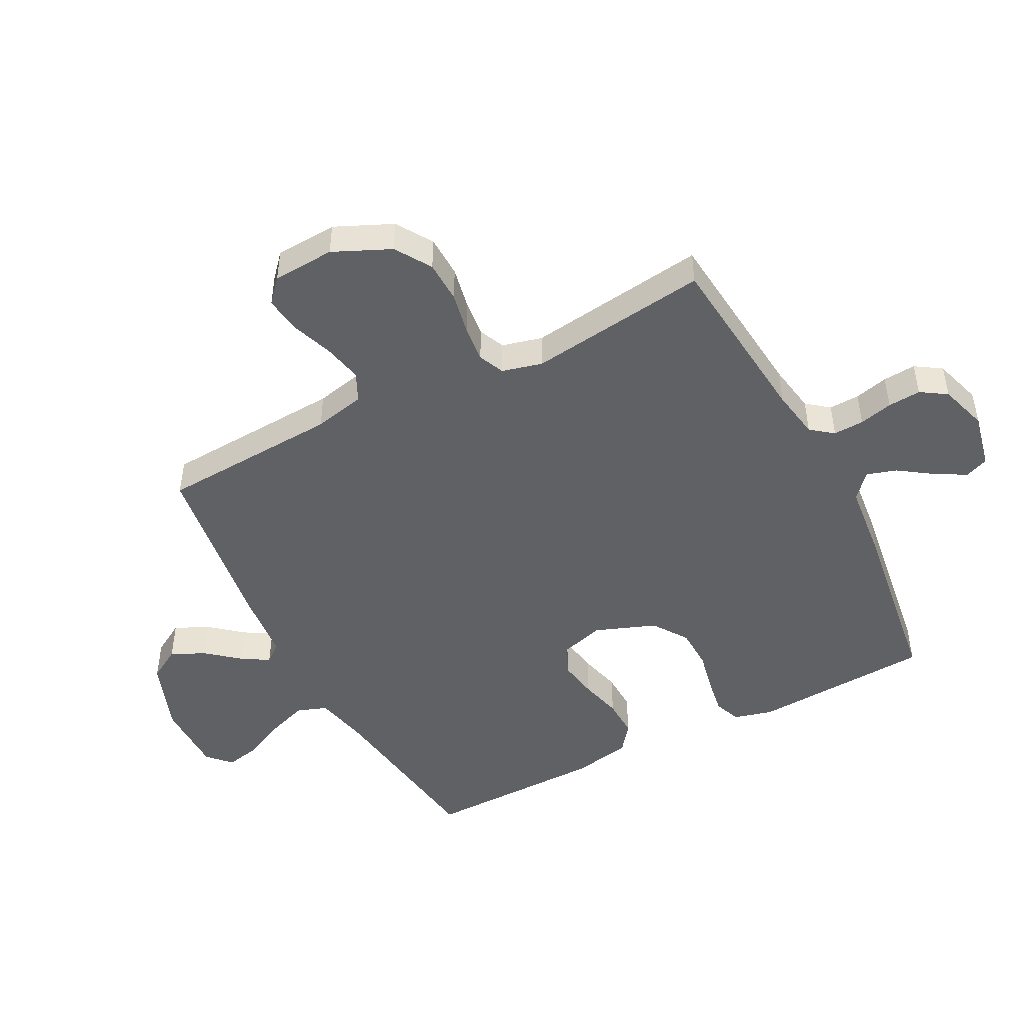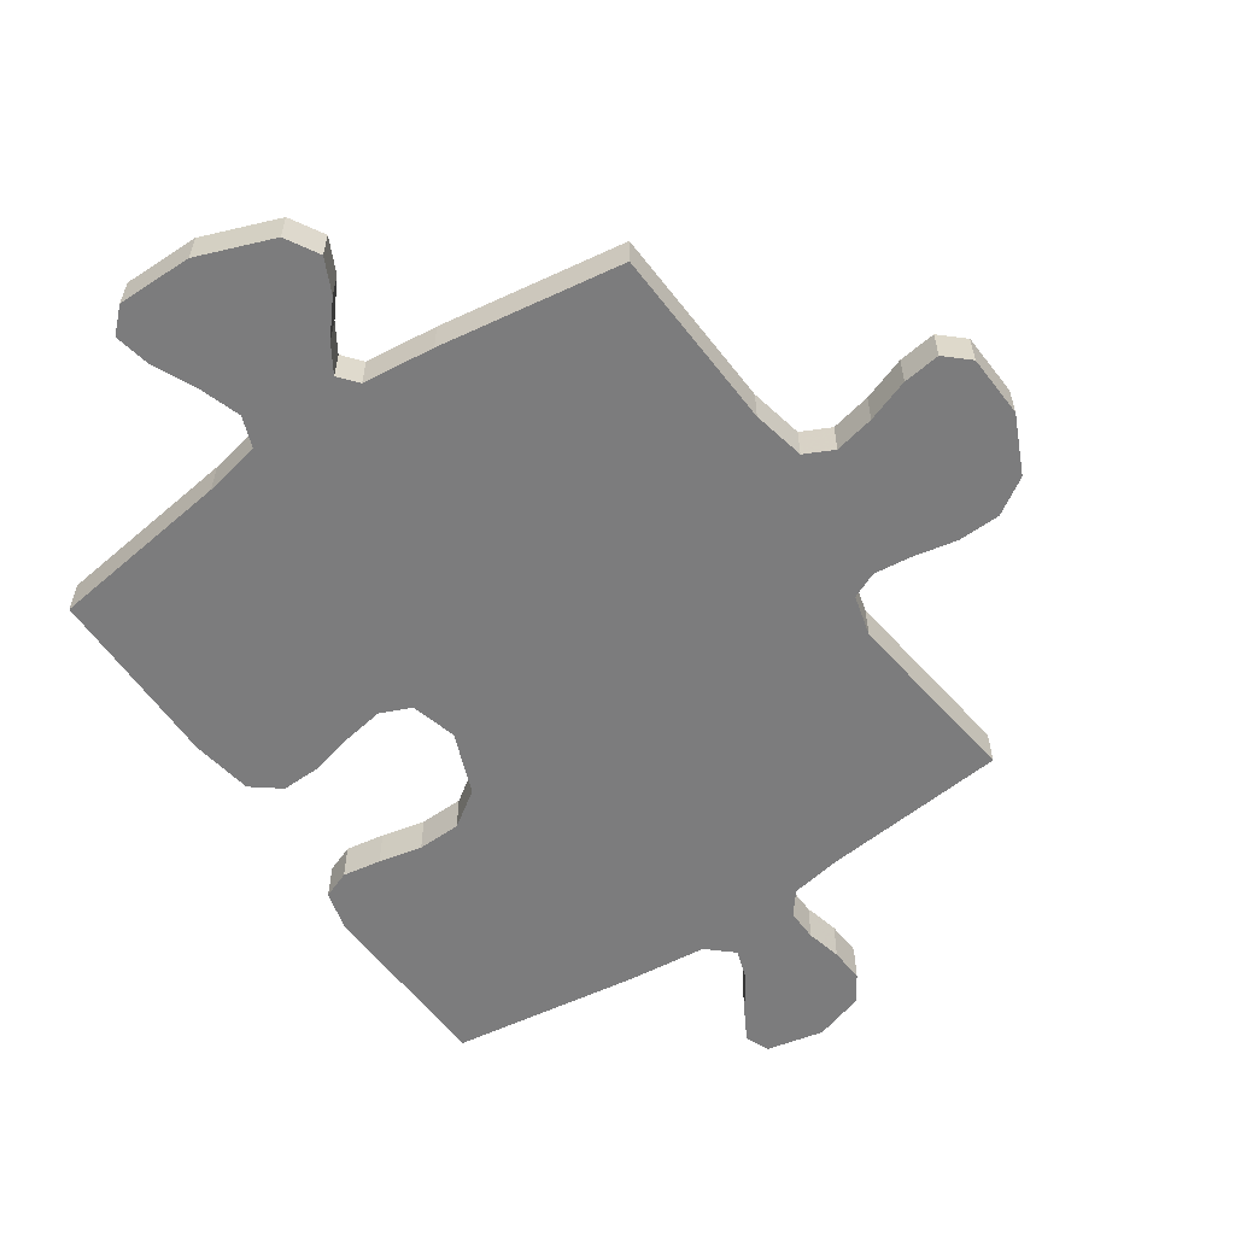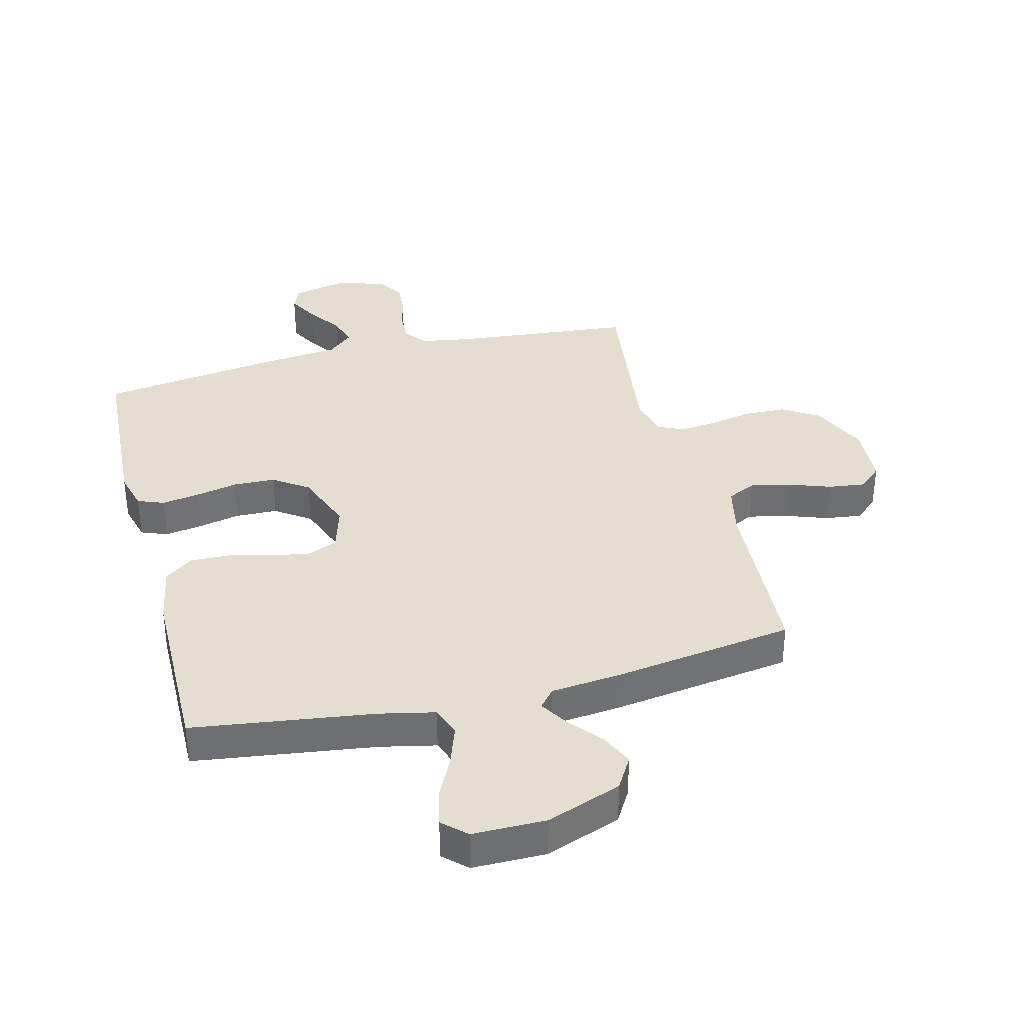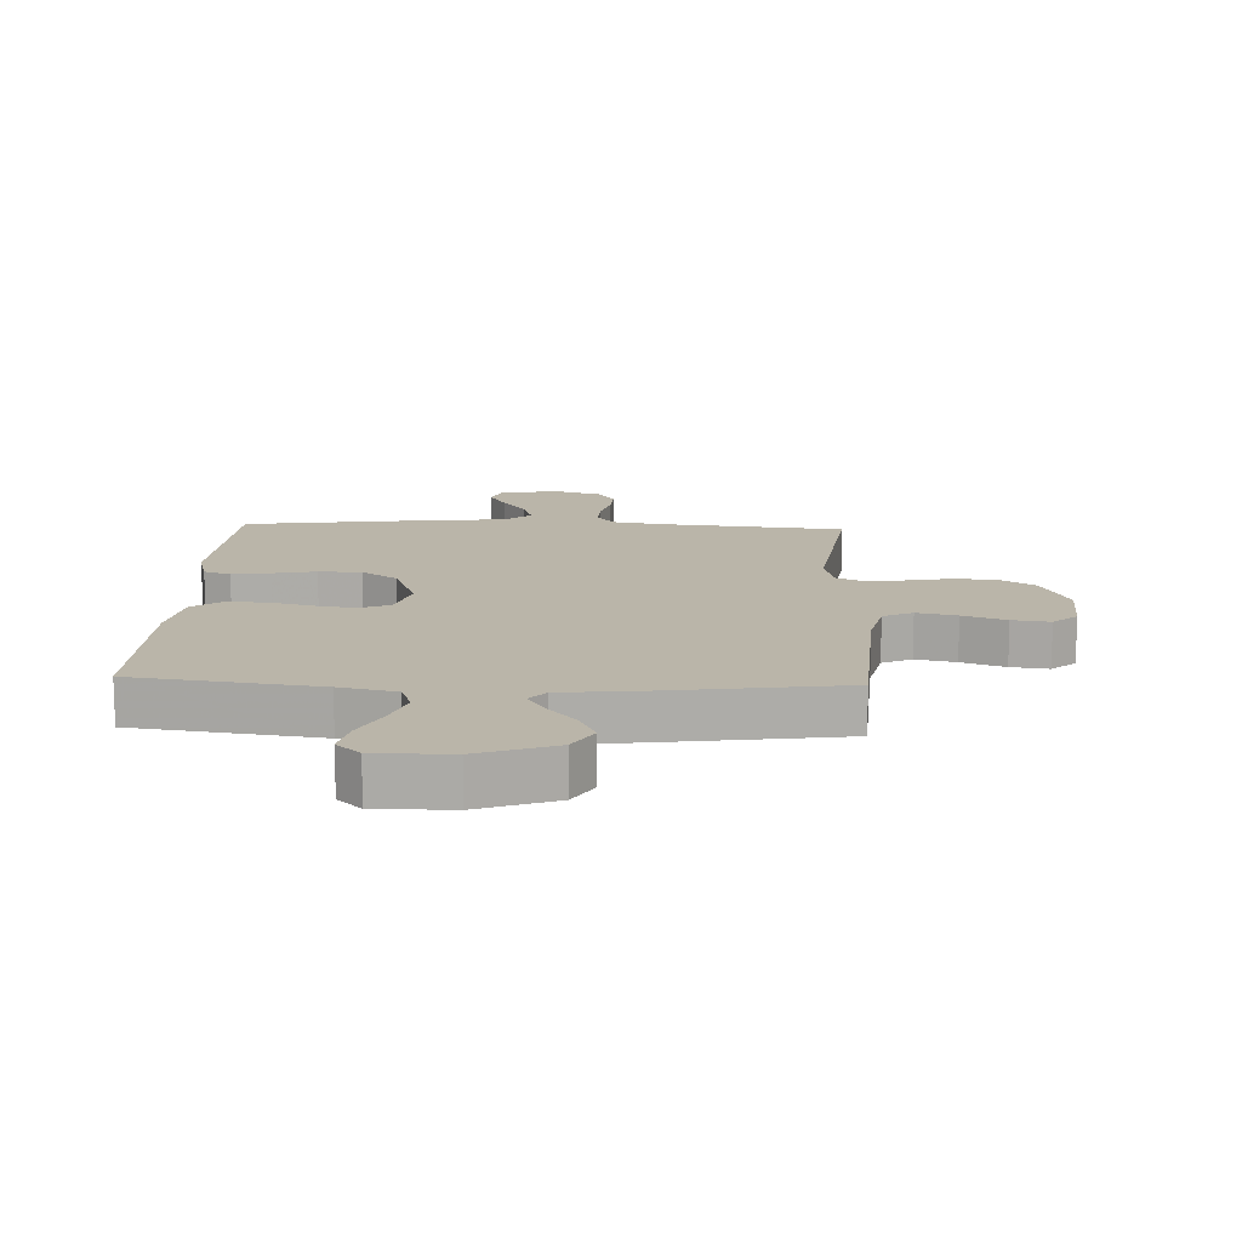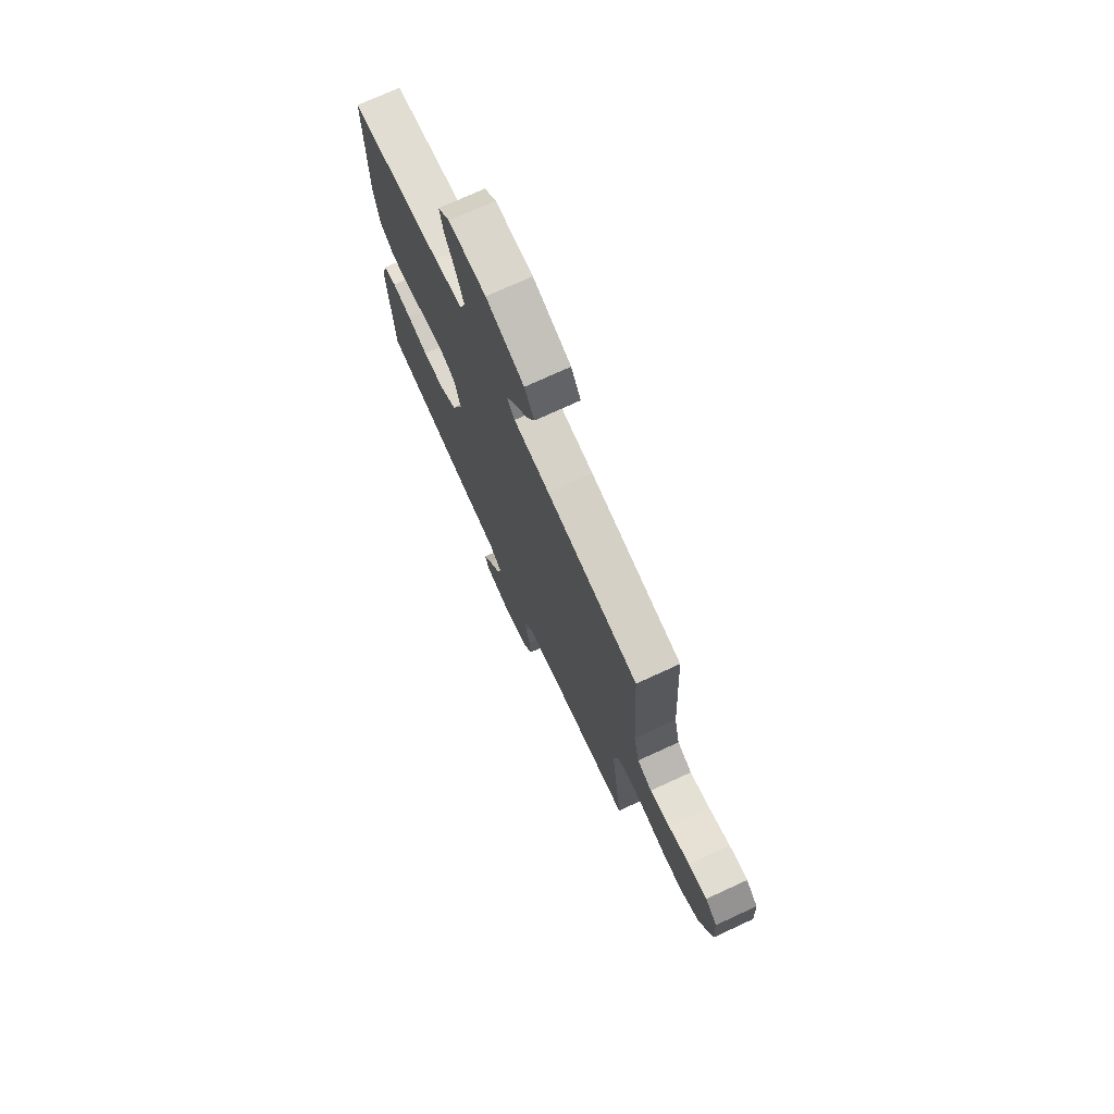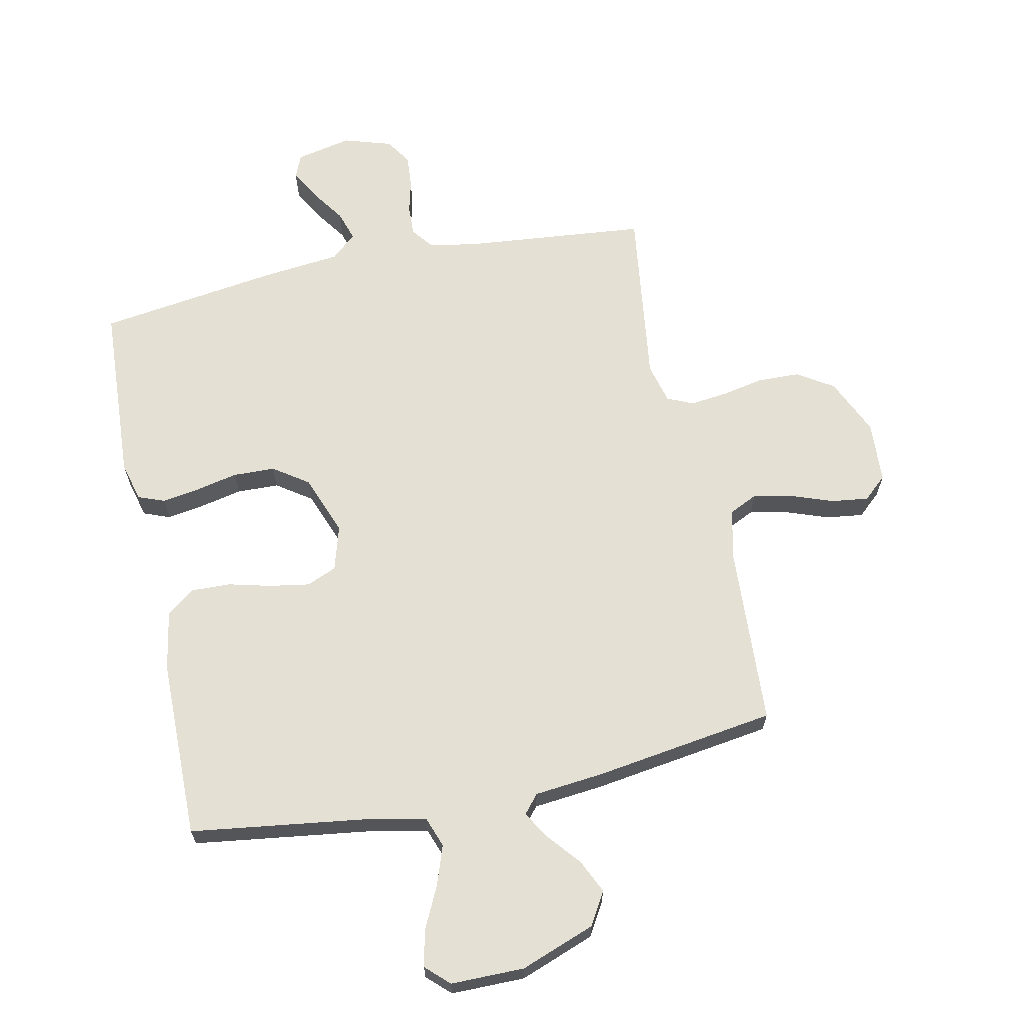
<metadata>
{"format":"obj","ext":"obj","renderer":"f3d","projection":"perspective","resolution":1024,"background":"white","views":[{"elev":-47.5,"azim":117.5,"up":"+Y"},{"elev":-58.8,"azim":34.0,"up":"+Y"},{"elev":35.8,"azim":-14.3,"up":"+Y"},{"elev":13.7,"azim":2.5,"up":"+Y"},{"elev":73.8,"azim":65.3,"up":"+Z"},{"elev":65.2,"azim":-11.9,"up":"+Y"}]}
</metadata>
<code>
v -0.5 0.07 -0.5
v -0.517 0.07 -0.2
v -0.5 0.07 -0.135
v -0.456 0.07 -0.118
v -0.394 0.07 -0.128
v -0.324 0.07 -0.143
v -0.254 0.07 -0.141
v -0.196 0.07 -0.101
v -0.158 0.07 0
v -0.18 0.07 0.075
v -0.23 0.07 0.096
v -0.296 0.07 0.085
v -0.367 0.07 0.067
v -0.432 0.07 0.065
v -0.479 0.07 0.101
v -0.497 0.07 0.2
v -0.5 0.07 0.5
v -0.2 0.07 0.541
v -0.108 0.07 0.561
v -0.09 0.07 0.611
v -0.113 0.07 0.677
v -0.147 0.07 0.747
v -0.16 0.07 0.807
v -0.122 0.07 0.843
v 0 0.07 0.843
v 0.124 0.07 0.797
v 0.156 0.07 0.743
v 0.13 0.07 0.687
v 0.085 0.07 0.633
v 0.057 0.07 0.587
v 0.083 0.07 0.556
v 0.2 0.07 0.544
v 0.5 0.07 0.5
v 0.517 0.07 0.2
v 0.536 0.07 0.114
v 0.584 0.07 0.091
v 0.649 0.07 0.105
v 0.719 0.07 0.13
v 0.78 0.07 0.138
v 0.819 0.07 0.103
v 0.825 0.07 0
v 0.782 0.07 -0.095
v 0.722 0.07 -0.133
v 0.652 0.07 -0.135
v 0.582 0.07 -0.121
v 0.52 0.07 -0.114
v 0.477 0.07 -0.133
v 0.46 0.07 -0.2
v 0.5 0.07 -0.5
v 0.2 0.07 -0.529
v 0.117 0.07 -0.543
v 0.088 0.07 -0.58
v 0.09 0.07 -0.631
v 0.104 0.07 -0.687
v 0.108 0.07 -0.742
v 0.08 0.07 -0.785
v 0 0.07 -0.81
v -0.093 0.07 -0.79
v -0.109 0.07 -0.751
v -0.08 0.07 -0.699
v -0.042 0.07 -0.644
v -0.026 0.07 -0.594
v -0.068 0.07 -0.557
v -0.2 0.07 -0.543
v -0.5 0 -0.5
v -0.517 0 -0.2
v -0.5 0 -0.135
v -0.456 0 -0.118
v -0.394 0 -0.128
v -0.324 0 -0.143
v -0.254 0 -0.141
v -0.196 0 -0.101
v -0.158 0 0
v -0.18 0 0.075
v -0.23 0 0.096
v -0.296 0 0.085
v -0.367 0 0.067
v -0.432 0 0.065
v -0.479 0 0.101
v -0.497 0 0.2
v -0.5 0 0.5
v -0.2 0 0.541
v -0.108 0 0.561
v -0.09 0 0.611
v -0.113 0 0.677
v -0.147 0 0.747
v -0.16 0 0.807
v -0.122 0 0.843
v 0 0 0.843
v 0.124 0 0.797
v 0.156 0 0.743
v 0.13 0 0.687
v 0.085 0 0.633
v 0.057 0 0.587
v 0.083 0 0.556
v 0.2 0 0.544
v 0.5 0 0.5
v 0.517 0 0.2
v 0.536 0 0.114
v 0.584 0 0.091
v 0.649 0 0.105
v 0.719 0 0.13
v 0.78 0 0.138
v 0.819 0 0.103
v 0.825 0 0
v 0.782 0 -0.095
v 0.722 0 -0.133
v 0.652 0 -0.135
v 0.582 0 -0.121
v 0.52 0 -0.114
v 0.477 0 -0.133
v 0.46 0 -0.2
v 0.5 0 -0.5
v 0.2 0 -0.529
v 0.117 0 -0.543
v 0.088 0 -0.58
v 0.09 0 -0.631
v 0.104 0 -0.687
v 0.108 0 -0.742
v 0.08 0 -0.785
v 0 0 -0.81
v -0.093 0 -0.79
v -0.109 0 -0.751
v -0.08 0 -0.699
v -0.042 0 -0.644
v -0.026 0 -0.594
v -0.068 0 -0.557
v -0.2 0 -0.543
f 4 5 6
f 3 4 6
f 2 3 6
f 1 2 6
f 64 1 6
f 63 64 6
f 62 63 6 7
f 59 60 61
f 58 59 61
f 57 58 61
f 56 57 61
f 55 56 61
f 54 55 61
f 53 54 61
f 52 53 61 62
f 62 7 8
f 52 62 8
f 51 52 8
f 48 49 50
f 51 8 9
f 50 51 9
f 48 50 9
f 47 48 9
f 43 44 45
f 42 43 45
f 41 42 45
f 40 41 45
f 39 40 45
f 38 39 45
f 37 38 45
f 36 37 45 46
f 47 9 10
f 46 47 10
f 36 46 10
f 35 36 10
f 31 32 33 34
f 27 28 29
f 26 27 29
f 25 26 29
f 24 25 29
f 23 24 29
f 22 23 29
f 21 22 29
f 20 21 29 30
f 19 20 30 31
f 16 17 18
f 15 16 18
f 14 15 18
f 13 14 18
f 12 13 18
f 18 19 31
f 12 18 31
f 11 12 31
f 31 34 35
f 11 31 35
f 10 11 35
f 70 69 68
f 70 68 67
f 70 67 66
f 70 66 65
f 70 65 128
f 70 128 127
f 71 70 127 126
f 125 124 123
f 125 123 122
f 125 122 121
f 125 121 120
f 125 120 119
f 125 119 118
f 125 118 117
f 126 125 117 116
f 72 71 126
f 72 126 116
f 72 116 115
f 114 113 112
f 73 72 115
f 73 115 114
f 73 114 112
f 73 112 111
f 109 108 107
f 109 107 106
f 109 106 105
f 109 105 104
f 109 104 103
f 109 103 102
f 109 102 101
f 110 109 101 100
f 74 73 111
f 74 111 110
f 74 110 100
f 74 100 99
f 98 97 96 95
f 93 92 91
f 93 91 90
f 93 90 89
f 93 89 88
f 93 88 87
f 93 87 86
f 93 86 85
f 94 93 85 84
f 95 94 84 83
f 82 81 80
f 82 80 79
f 82 79 78
f 82 78 77
f 82 77 76
f 95 83 82
f 95 82 76
f 95 76 75
f 99 98 95
f 99 95 75
f 99 75 74
f 1 65 66 2
f 2 66 67 3
f 3 67 68 4
f 4 68 69 5
f 5 69 70 6
f 6 70 71 7
f 7 71 72 8
f 8 72 73 9
f 9 73 74 10
f 10 74 75 11
f 11 75 76 12
f 12 76 77 13
f 13 77 78 14
f 14 78 79 15
f 15 79 80 16
f 16 80 81 17
f 17 81 82 18
f 18 82 83 19
f 19 83 84 20
f 20 84 85 21
f 21 85 86 22
f 22 86 87 23
f 23 87 88 24
f 24 88 89 25
f 25 89 90 26
f 26 90 91 27
f 27 91 92 28
f 28 92 93 29
f 29 93 94 30
f 30 94 95 31
f 31 95 96 32
f 32 96 97 33
f 33 97 98 34
f 34 98 99 35
f 35 99 100 36
f 36 100 101 37
f 37 101 102 38
f 38 102 103 39
f 39 103 104 40
f 40 104 105 41
f 41 105 106 42
f 42 106 107 43
f 43 107 108 44
f 44 108 109 45
f 45 109 110 46
f 46 110 111 47
f 47 111 112 48
f 48 112 113 49
f 49 113 114 50
f 50 114 115 51
f 51 115 116 52
f 52 116 117 53
f 53 117 118 54
f 54 118 119 55
f 55 119 120 56
f 56 120 121 57
f 57 121 122 58
f 58 122 123 59
f 59 123 124 60
f 60 124 125 61
f 61 125 126 62
f 62 126 127 63
f 63 127 128 64
f 64 128 65 1

</code>
